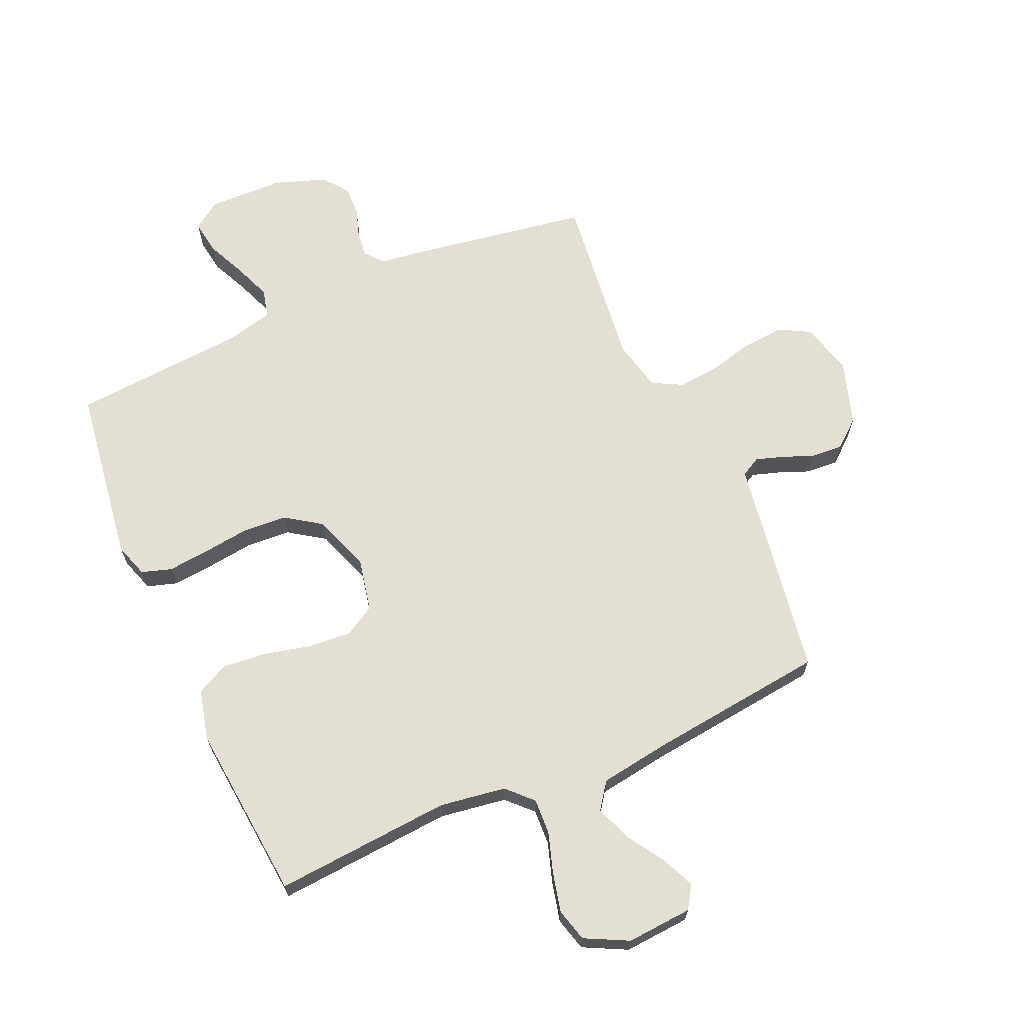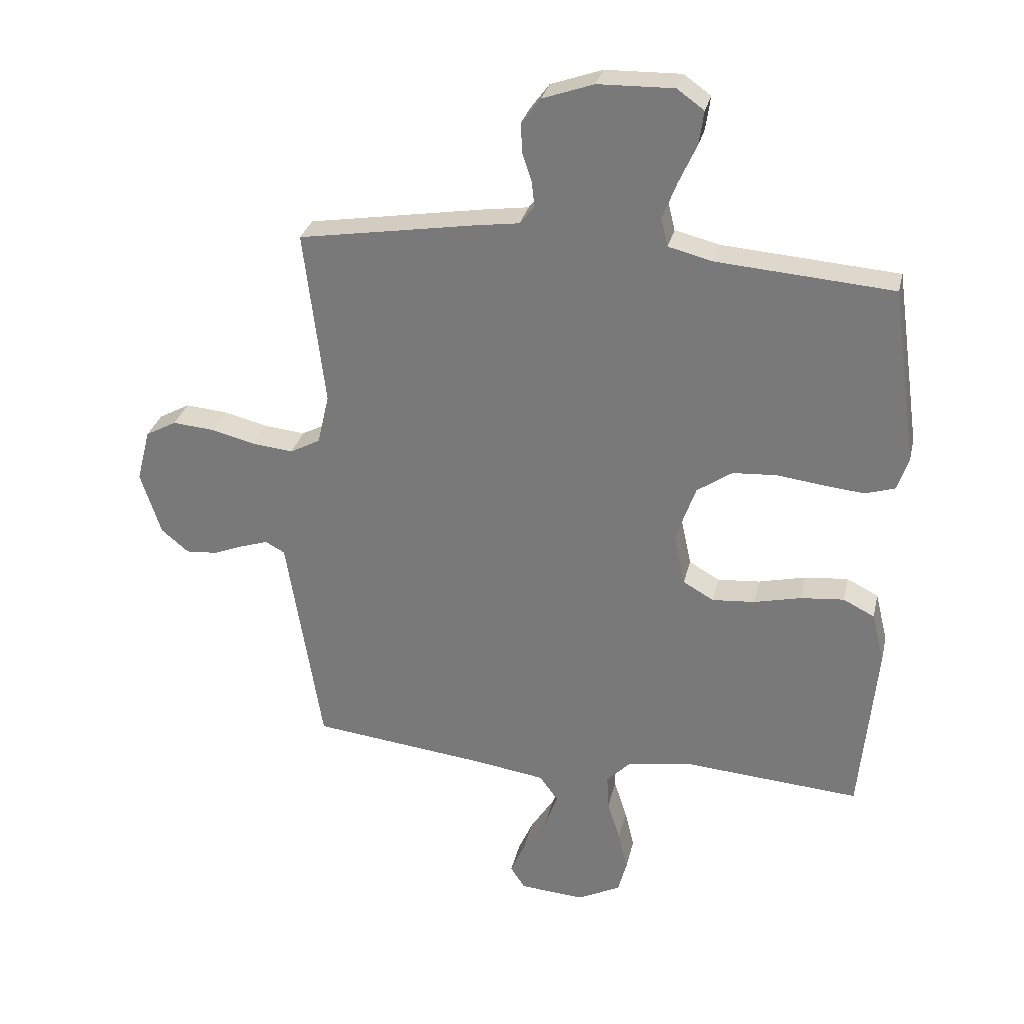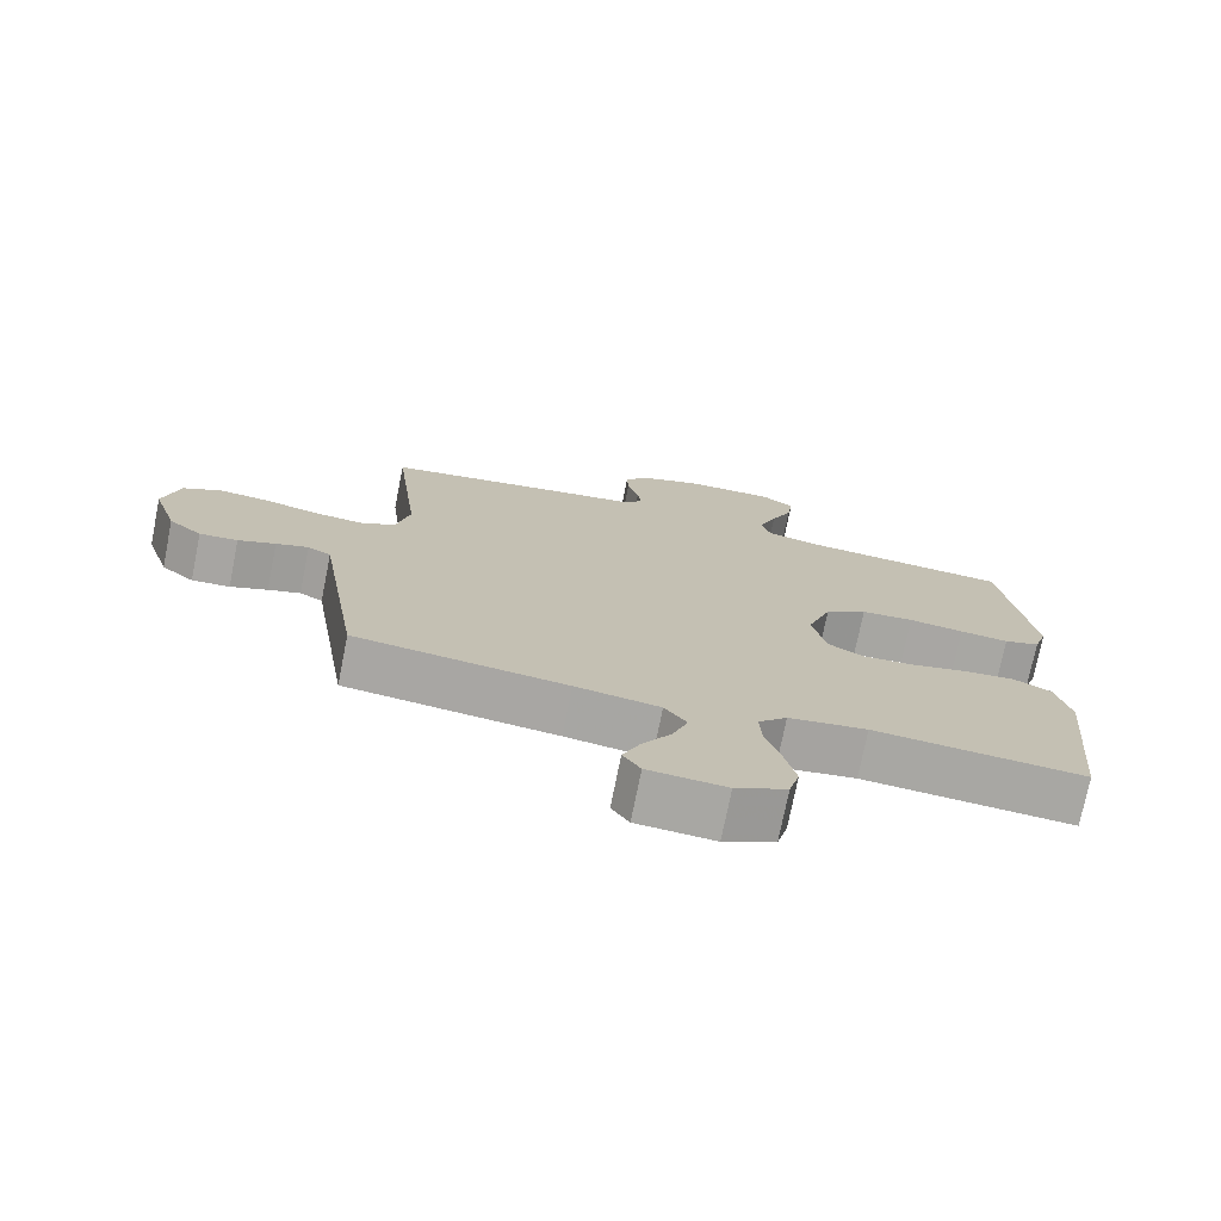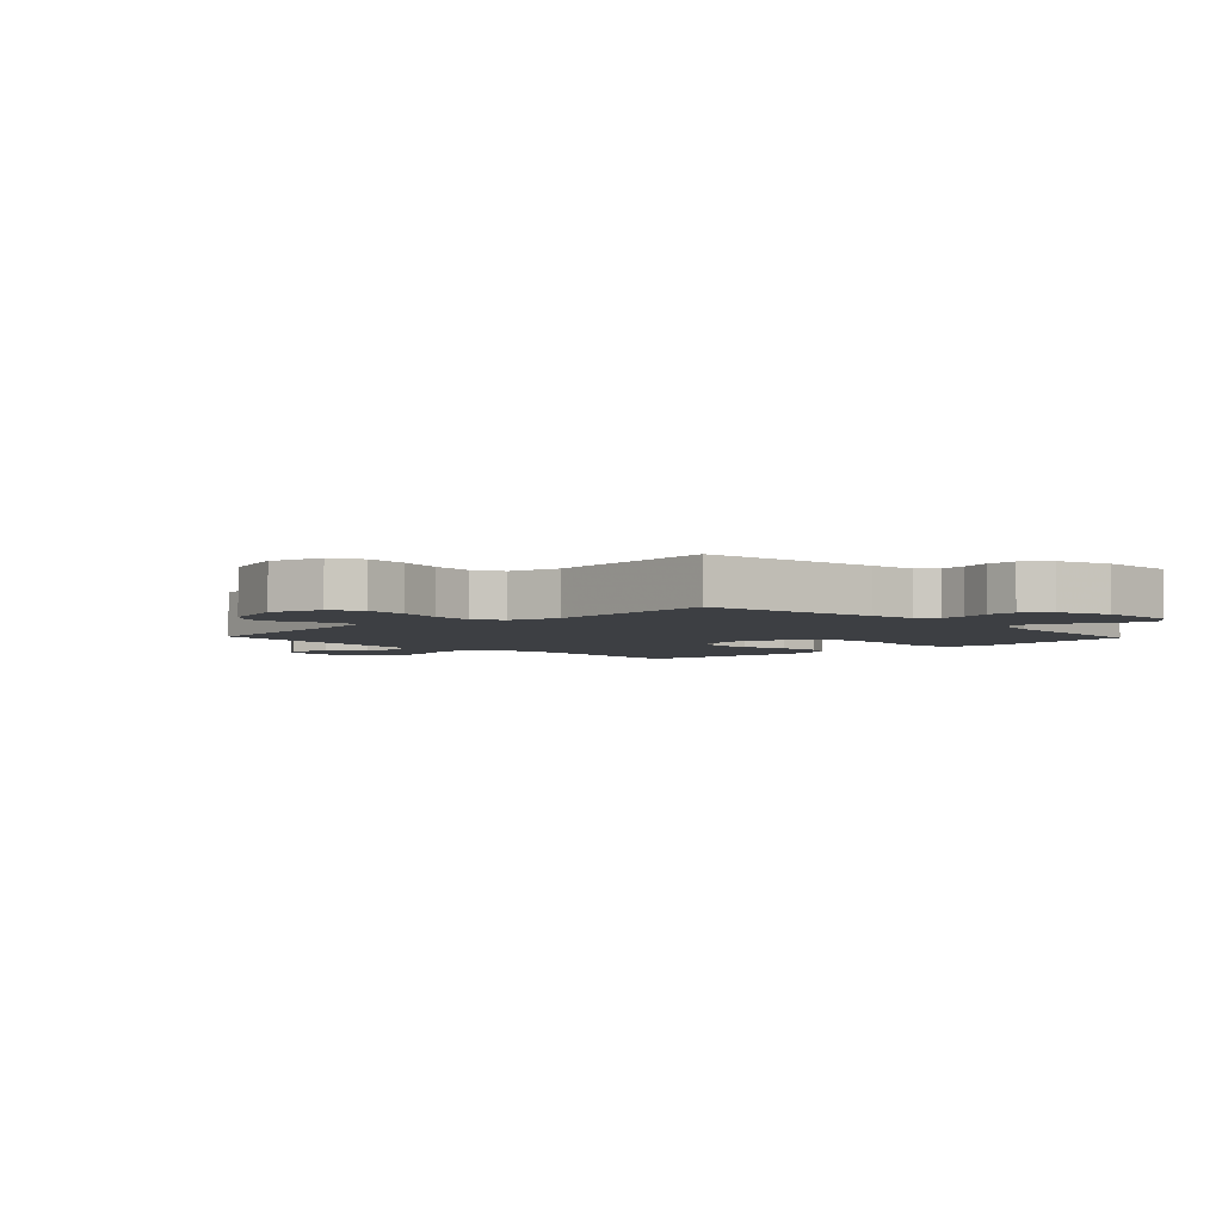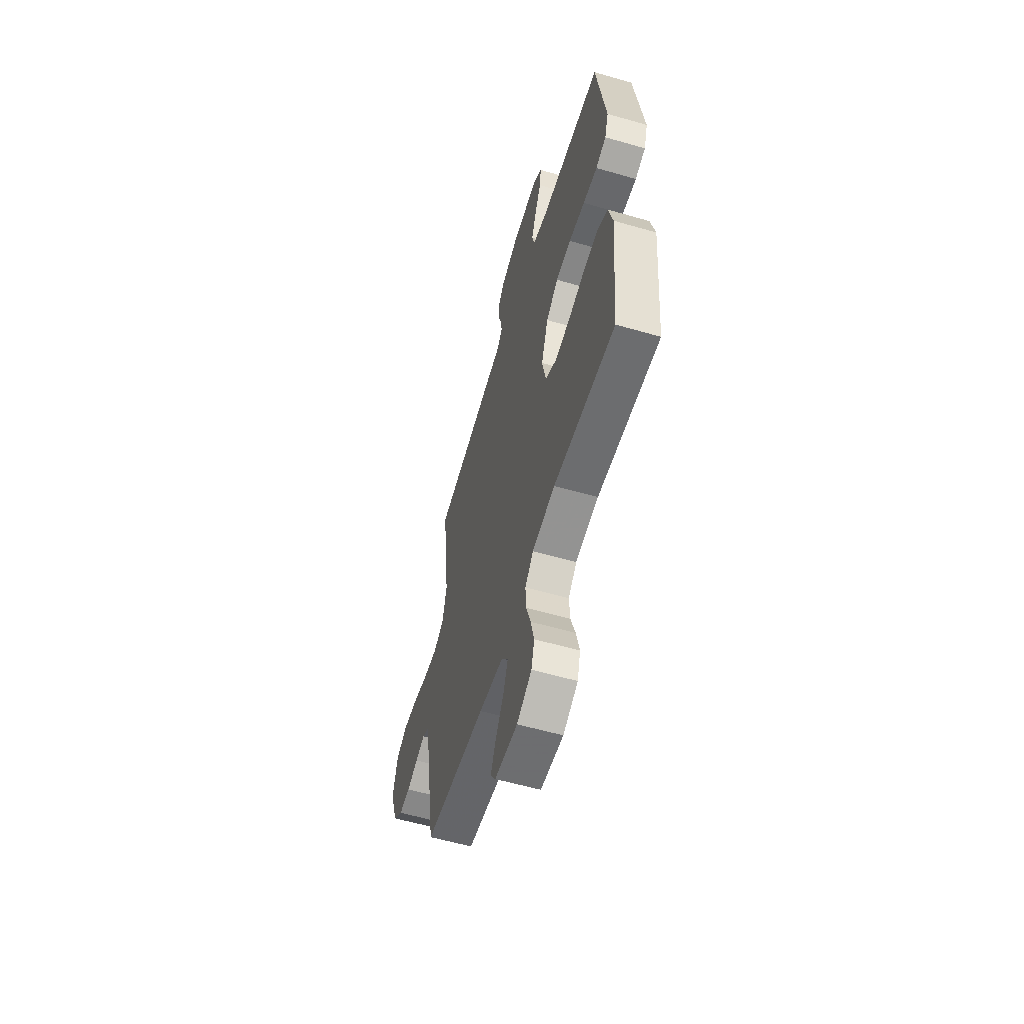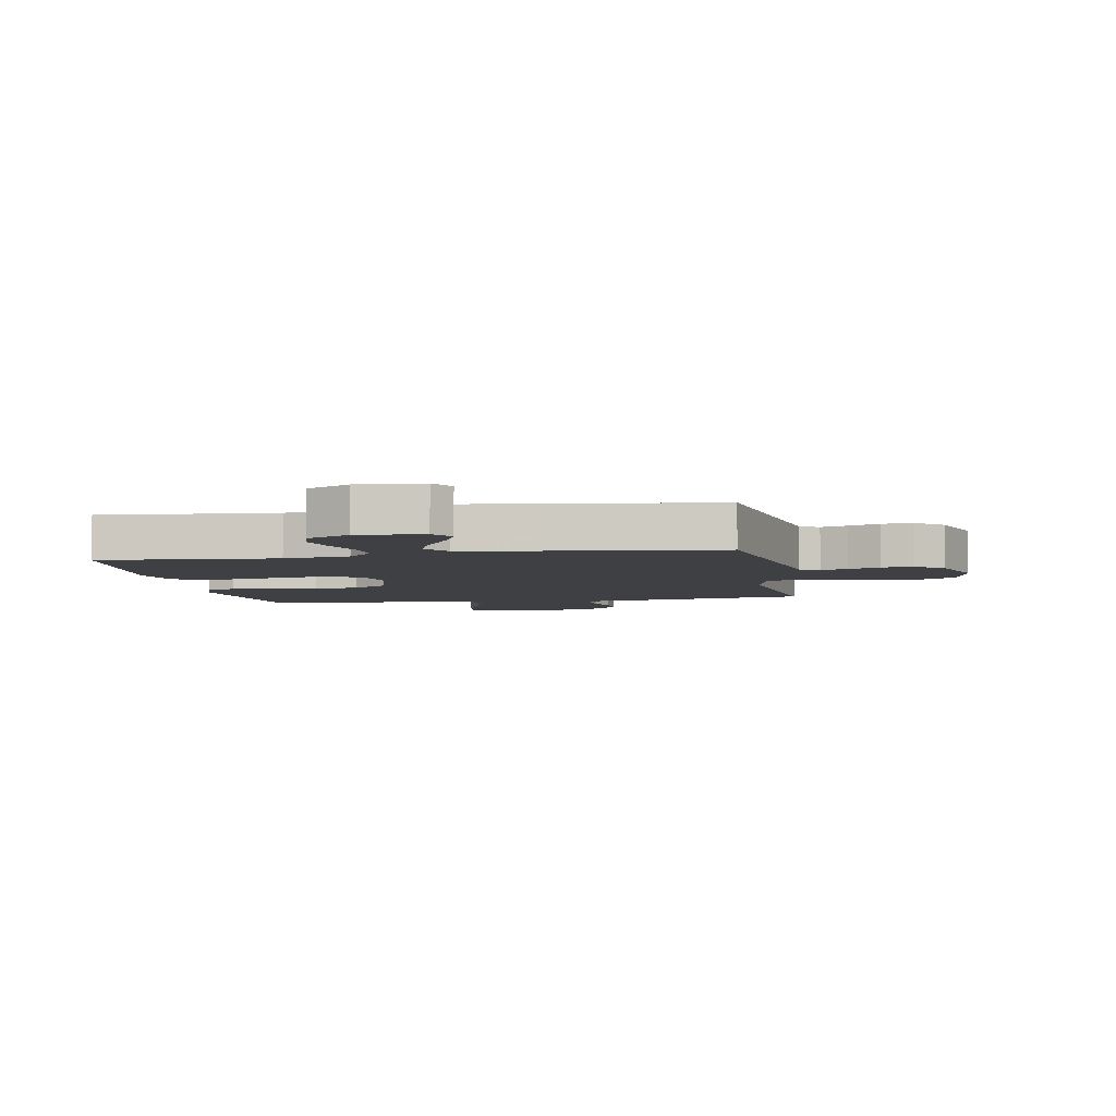
<metadata>
{"format":"obj","ext":"obj","renderer":"f3d","projection":"perspective","resolution":1024,"background":"white","views":[{"elev":66.6,"azim":156.1,"up":"+Y"},{"elev":29.8,"azim":12.7,"up":"+Z"},{"elev":-74.4,"azim":-11.3,"up":"+Z"},{"elev":-3.8,"azim":-46.5,"up":"+Y"},{"elev":-58.2,"azim":73.4,"up":"+Z"},{"elev":-4.9,"azim":-169.7,"up":"+Y"}]}
</metadata>
<code>
v -0.5 0.07 -0.5
v -0.548 0.07 -0.2
v -0.56 0.07 -0.125
v -0.593 0.07 -0.107
v -0.639 0.07 -0.122
v -0.692 0.07 -0.143
v -0.746 0.07 -0.147
v -0.793 0.07 -0.108
v -0.828 0.07 0
v -0.805 0.07 0.09
v -0.752 0.07 0.119
v -0.681 0.07 0.113
v -0.605 0.07 0.094
v -0.535 0.07 0.087
v -0.484 0.07 0.114
v -0.464 0.07 0.2
v -0.5 0.07 0.5
v -0.2 0.07 0.549
v -0.122 0.07 0.56
v -0.097 0.07 0.591
v -0.102 0.07 0.634
v -0.118 0.07 0.683
v -0.12 0.07 0.733
v -0.088 0.07 0.776
v 0 0.07 0.807
v 0.129 0.07 0.81
v 0.175 0.07 0.777
v 0.167 0.07 0.72
v 0.137 0.07 0.654
v 0.112 0.07 0.59
v 0.124 0.07 0.542
v 0.2 0.07 0.523
v 0.5 0.07 0.5
v 0.543 0.07 0.2
v 0.524 0.07 0.142
v 0.473 0.07 0.126
v 0.403 0.07 0.133
v 0.324 0.07 0.143
v 0.249 0.07 0.138
v 0.189 0.07 0.097
v 0.155 0.07 0
v 0.174 0.07 -0.089
v 0.226 0.07 -0.119
v 0.299 0.07 -0.113
v 0.379 0.07 -0.094
v 0.453 0.07 -0.087
v 0.507 0.07 -0.114
v 0.528 0.07 -0.2
v 0.5 0.07 -0.5
v 0.2 0.07 -0.477
v 0.088 0.07 -0.494
v 0.047 0.07 -0.536
v 0.05 0.07 -0.596
v 0.072 0.07 -0.664
v 0.088 0.07 -0.731
v 0.073 0.07 -0.787
v 0 0.07 -0.824
v -0.111 0.07 -0.816
v -0.136 0.07 -0.778
v -0.111 0.07 -0.721
v -0.07 0.07 -0.657
v -0.048 0.07 -0.597
v -0.08 0.07 -0.553
v -0.2 0.07 -0.535
v -0.5 0 -0.5
v -0.548 0 -0.2
v -0.56 0 -0.125
v -0.593 0 -0.107
v -0.639 0 -0.122
v -0.692 0 -0.143
v -0.746 0 -0.147
v -0.793 0 -0.108
v -0.828 0 0
v -0.805 0 0.09
v -0.752 0 0.119
v -0.681 0 0.113
v -0.605 0 0.094
v -0.535 0 0.087
v -0.484 0 0.114
v -0.464 0 0.2
v -0.5 0 0.5
v -0.2 0 0.549
v -0.122 0 0.56
v -0.097 0 0.591
v -0.102 0 0.634
v -0.118 0 0.683
v -0.12 0 0.733
v -0.088 0 0.776
v 0 0 0.807
v 0.129 0 0.81
v 0.175 0 0.777
v 0.167 0 0.72
v 0.137 0 0.654
v 0.112 0 0.59
v 0.124 0 0.542
v 0.2 0 0.523
v 0.5 0 0.5
v 0.543 0 0.2
v 0.524 0 0.142
v 0.473 0 0.126
v 0.403 0 0.133
v 0.324 0 0.143
v 0.249 0 0.138
v 0.189 0 0.097
v 0.155 0 0
v 0.174 0 -0.089
v 0.226 0 -0.119
v 0.299 0 -0.113
v 0.379 0 -0.094
v 0.453 0 -0.087
v 0.507 0 -0.114
v 0.528 0 -0.2
v 0.5 0 -0.5
v 0.2 0 -0.477
v 0.088 0 -0.494
v 0.047 0 -0.536
v 0.05 0 -0.596
v 0.072 0 -0.664
v 0.088 0 -0.731
v 0.073 0 -0.787
v 0 0 -0.824
v -0.111 0 -0.816
v -0.136 0 -0.778
v -0.111 0 -0.721
v -0.07 0 -0.657
v -0.048 0 -0.597
v -0.08 0 -0.553
v -0.2 0 -0.535
f 58 59 60 61
f 58 61 62
f 57 58 62
f 56 57 62
f 53 54 55 56
f 53 56 62
f 52 53 62 63
f 47 48 49 50
f 47 50 51
f 44 45 46 47
f 43 44 47 51
f 42 43 51 52
f 35 36 37 38
f 33 34 35 38
f 32 33 38 39
f 31 32 39 40
f 26 27 28 29
f 26 29 30
f 25 26 30
f 21 22 23 24
f 20 21 24 25
f 16 17 18 19
f 15 16 19
f 10 11 12 13
f 10 13 14
f 9 10 14
f 8 9 14
f 5 6 7 8
f 4 5 8 14
f 3 4 14 15
f 64 1 2
f 41 42 52 63
f 20 25 30 31
f 19 20 31 40
f 40 41 63 64
f 15 19 40 64
f 2 3 15 64
f 125 124 123 122
f 126 125 122
f 126 122 121
f 126 121 120
f 120 119 118 117
f 126 120 117
f 127 126 117 116
f 114 113 112 111
f 115 114 111
f 111 110 109 108
f 115 111 108 107
f 116 115 107 106
f 102 101 100 99
f 102 99 98 97
f 103 102 97 96
f 104 103 96 95
f 93 92 91 90
f 94 93 90
f 94 90 89
f 88 87 86 85
f 89 88 85 84
f 83 82 81 80
f 83 80 79
f 77 76 75 74
f 78 77 74
f 78 74 73
f 78 73 72
f 72 71 70 69
f 78 72 69 68
f 79 78 68 67
f 66 65 128
f 127 116 106 105
f 95 94 89 84
f 104 95 84 83
f 128 127 105 104
f 128 104 83 79
f 128 79 67 66
f 1 65 66 2
f 2 66 67 3
f 3 67 68 4
f 4 68 69 5
f 5 69 70 6
f 6 70 71 7
f 7 71 72 8
f 8 72 73 9
f 9 73 74 10
f 10 74 75 11
f 11 75 76 12
f 12 76 77 13
f 13 77 78 14
f 14 78 79 15
f 15 79 80 16
f 16 80 81 17
f 17 81 82 18
f 18 82 83 19
f 19 83 84 20
f 20 84 85 21
f 21 85 86 22
f 22 86 87 23
f 23 87 88 24
f 24 88 89 25
f 25 89 90 26
f 26 90 91 27
f 27 91 92 28
f 28 92 93 29
f 29 93 94 30
f 30 94 95 31
f 31 95 96 32
f 32 96 97 33
f 33 97 98 34
f 34 98 99 35
f 35 99 100 36
f 36 100 101 37
f 37 101 102 38
f 38 102 103 39
f 39 103 104 40
f 40 104 105 41
f 41 105 106 42
f 42 106 107 43
f 43 107 108 44
f 44 108 109 45
f 45 109 110 46
f 46 110 111 47
f 47 111 112 48
f 48 112 113 49
f 49 113 114 50
f 50 114 115 51
f 51 115 116 52
f 52 116 117 53
f 53 117 118 54
f 54 118 119 55
f 55 119 120 56
f 56 120 121 57
f 57 121 122 58
f 58 122 123 59
f 59 123 124 60
f 60 124 125 61
f 61 125 126 62
f 62 126 127 63
f 63 127 128 64
f 64 128 65 1

</code>
